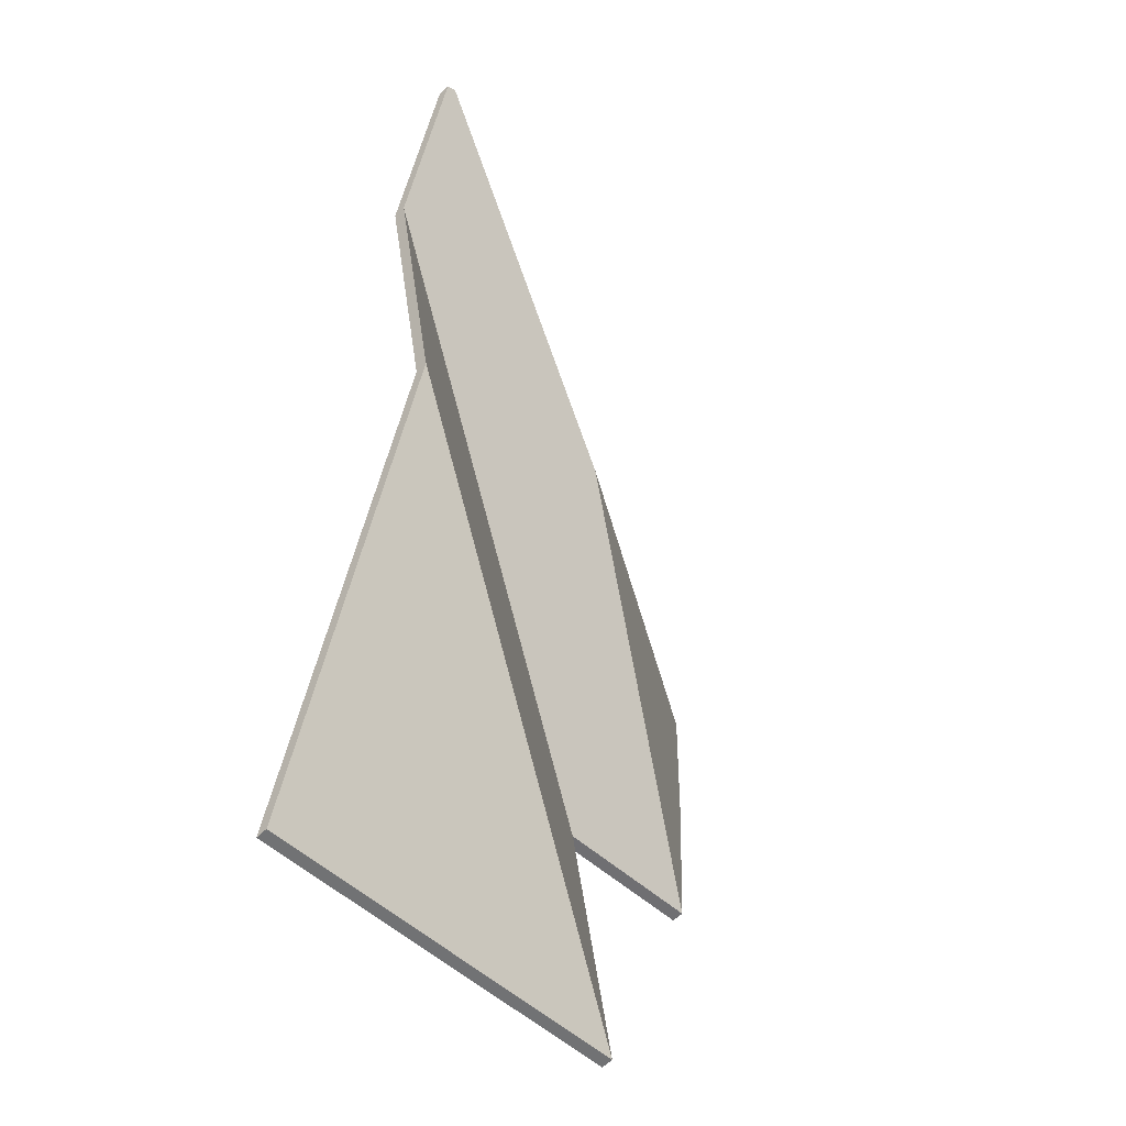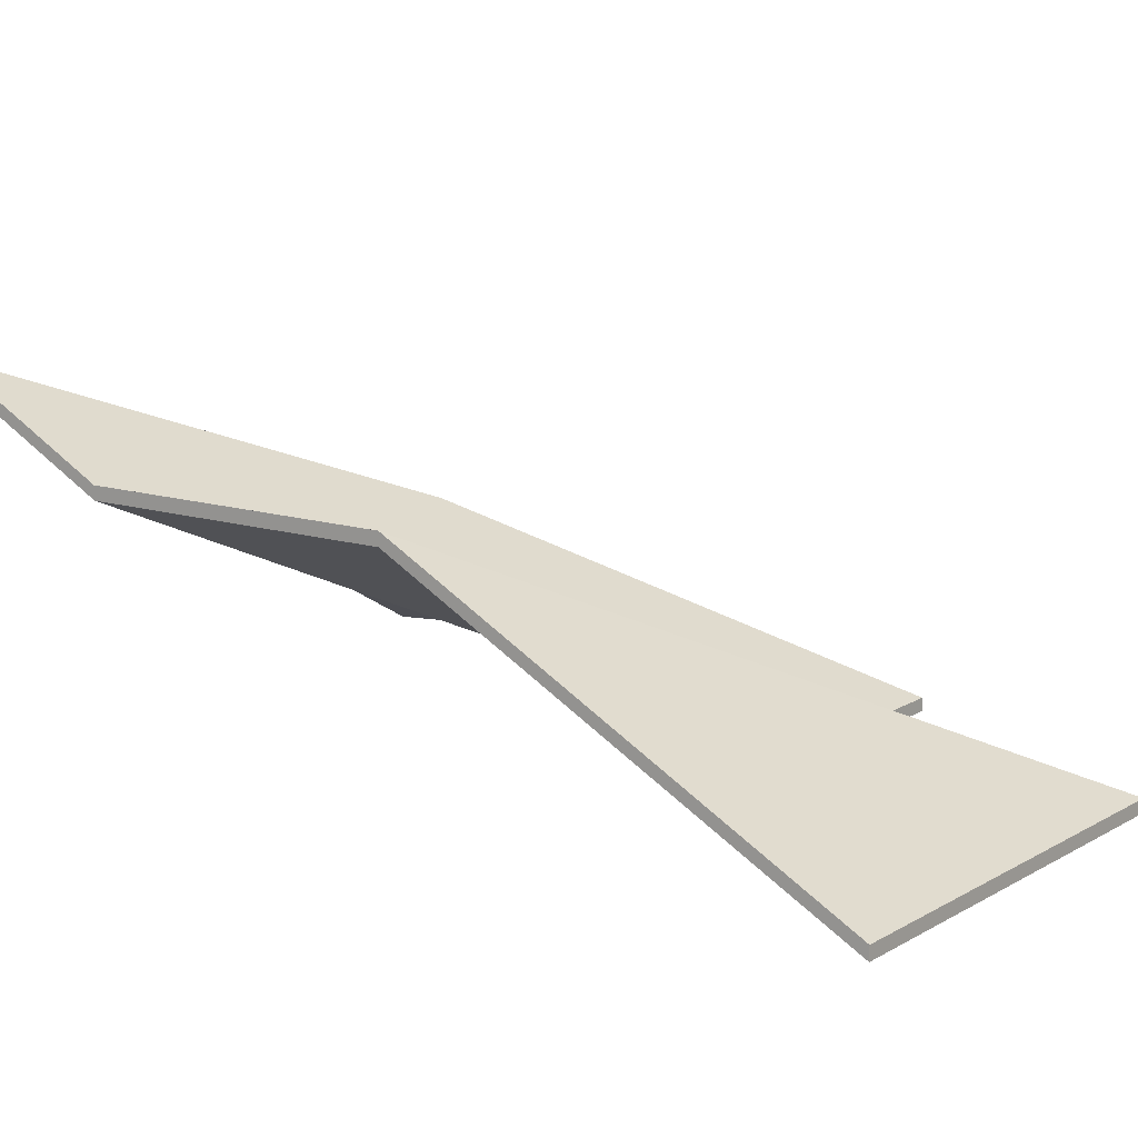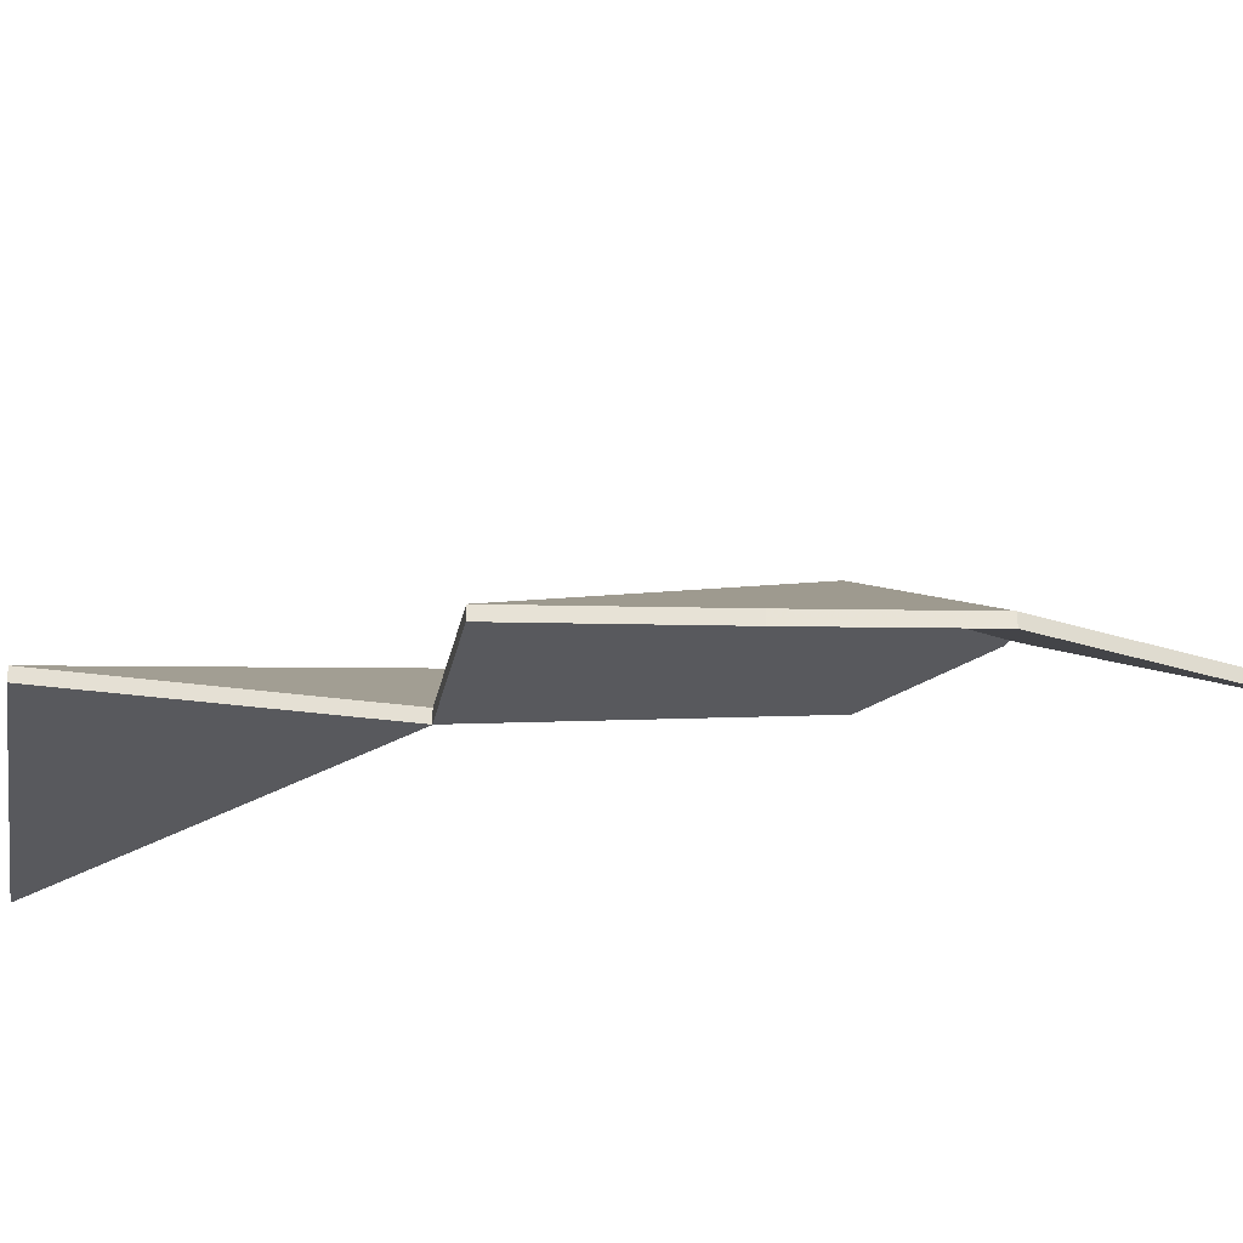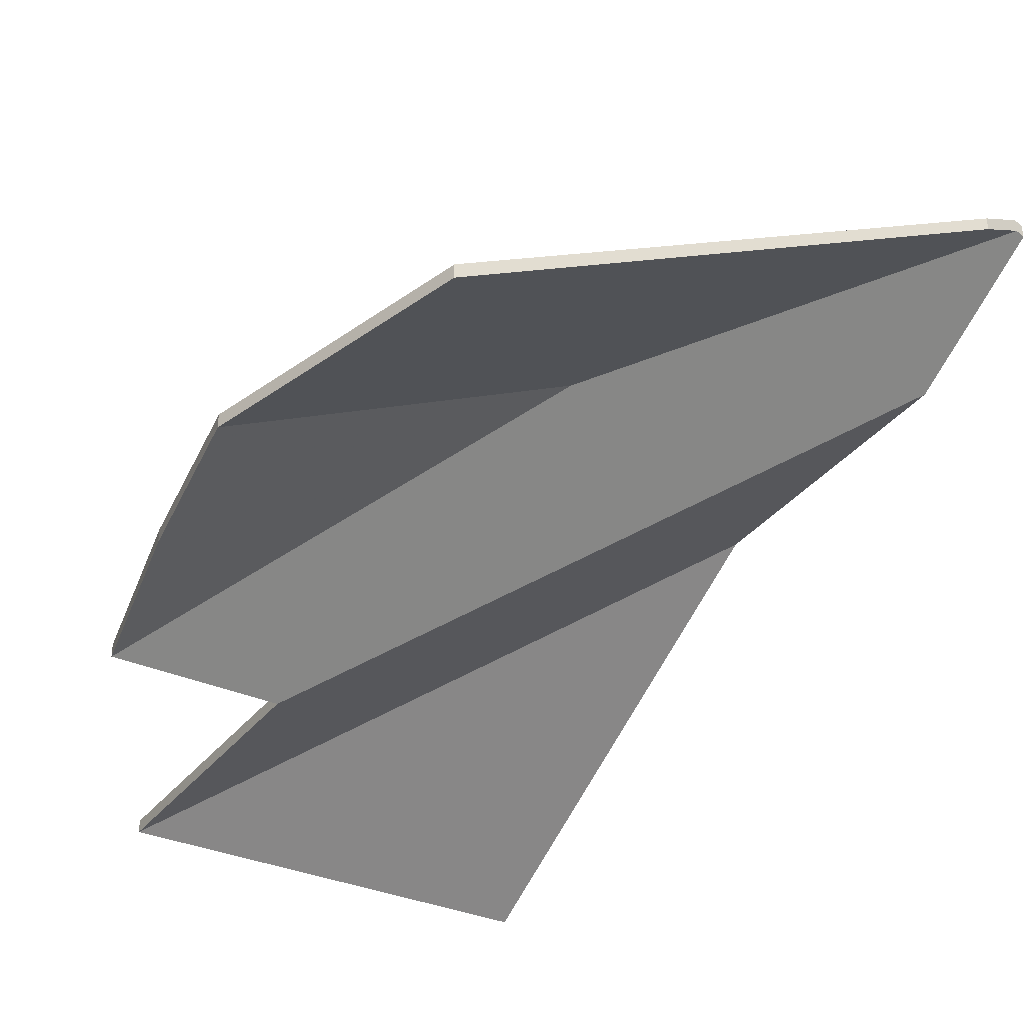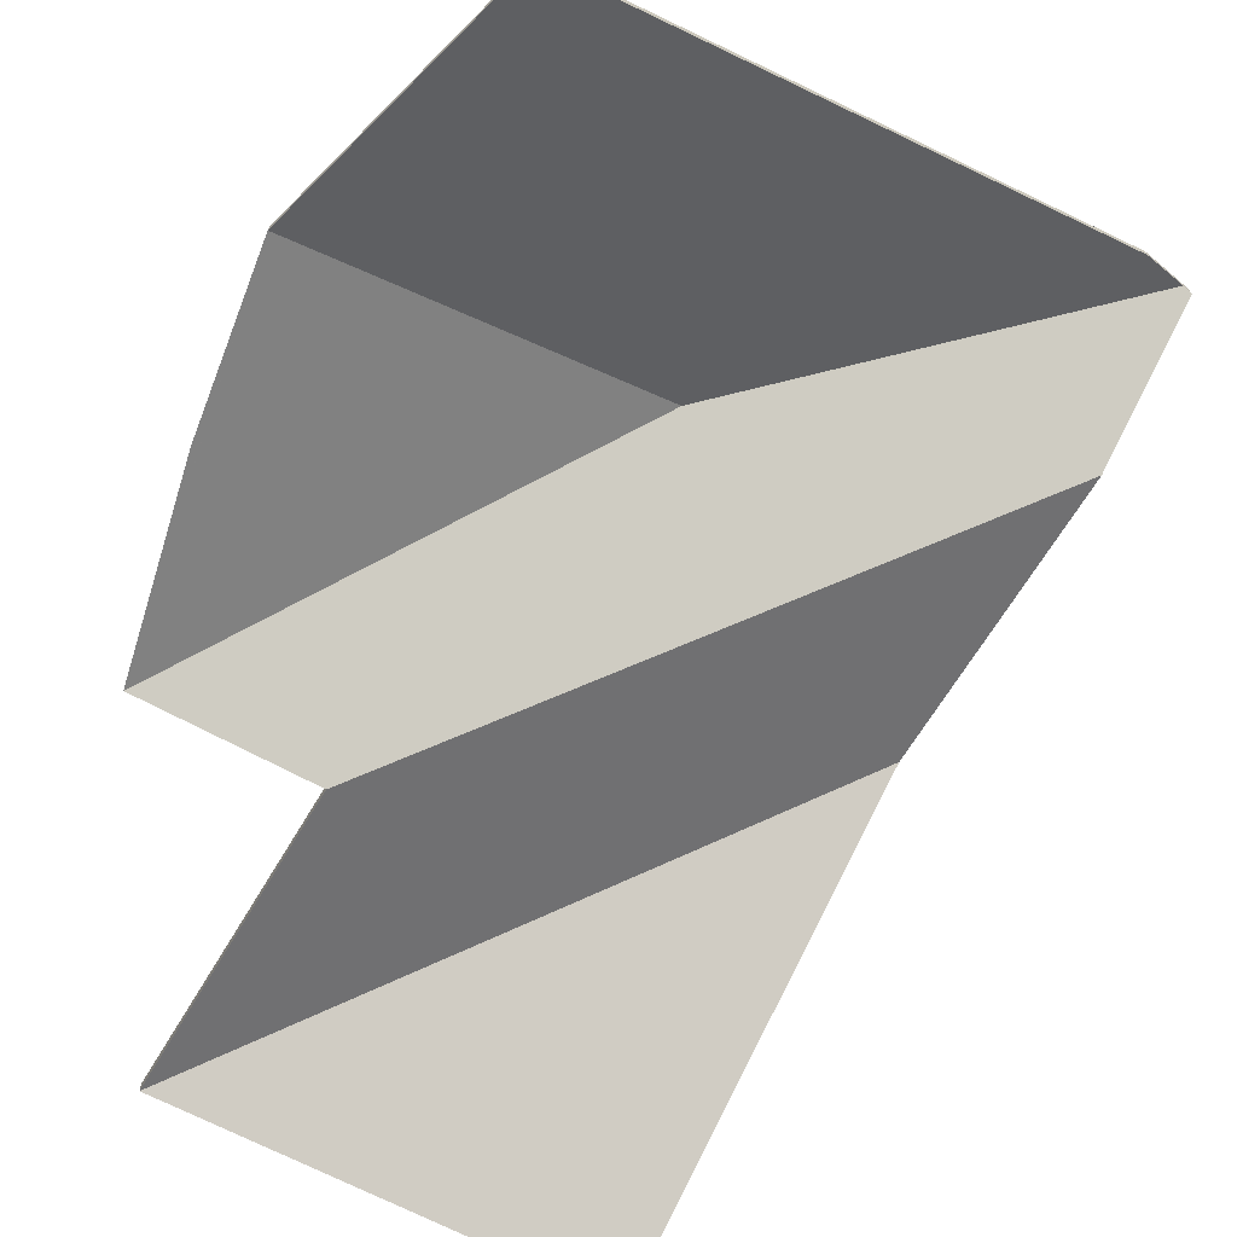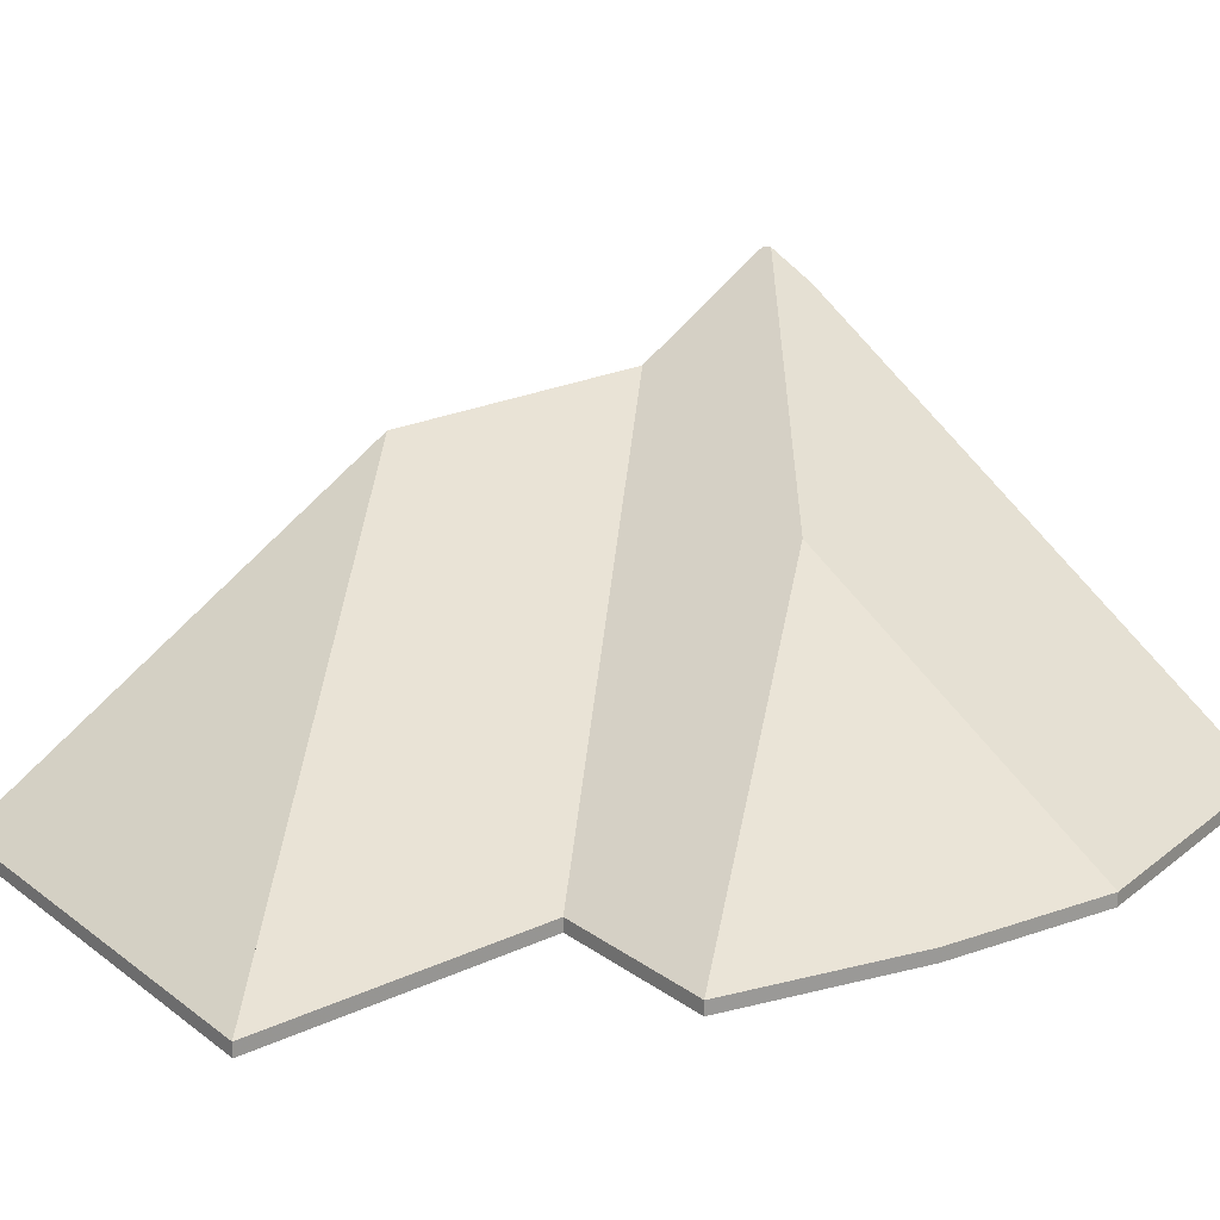
<metadata>
{"format":"obj","ext":"obj","renderer":"f3d","projection":"perspective","resolution":1024,"background":"white","views":[{"elev":-59.4,"azim":134.6,"up":"+Z"},{"elev":13.4,"azim":134.0,"up":"+Y"},{"elev":-26.4,"azim":-93.7,"up":"+Y"},{"elev":-35.6,"azim":-22.7,"up":"+Y"},{"elev":-69.7,"azim":-21.2,"up":"+Y"},{"elev":20.6,"azim":-120.6,"up":"+Y"}]}
</metadata>
<code>
v -1.656 -0.08415 2.605
v -1.586 -0.08415 2.598
v -1.586 -0.0863 2.598
v -1.656 -0.0863 2.605
v -1.573 -0.0433 2.668
v -1.656 -0.08415 2.605
v -1.656 -0.0863 2.605
v -1.573 -0.04545 2.668
v -1.586 -0.08415 2.598
v -1.573 -0.0433 2.668
v -1.573 -0.04545 2.668
v -1.586 -0.0863 2.598
v -1.656 -0.08415 2.605
v -1.573 -0.0433 2.668
v -1.586 -0.08415 2.598
v -1.586 -0.0863 2.598
v -1.573 -0.04545 2.668
v -1.656 -0.0863 2.605
v -1.573 -0.0433 2.668
v -1.564 -0.04288 2.715
v -1.564 -0.04503 2.715
v -1.573 -0.04545 2.668
v -1.564 -0.04288 2.715
v -1.648 -0.08415 2.654
v -1.648 -0.0863 2.654
v -1.564 -0.04503 2.715
v -1.648 -0.08415 2.654
v -1.656 -0.08415 2.605
v -1.656 -0.0863 2.605
v -1.648 -0.0863 2.654
v -1.656 -0.08415 2.605
v -1.573 -0.0433 2.668
v -1.573 -0.04545 2.668
v -1.656 -0.0863 2.605
v -1.564 -0.04288 2.715
v -1.573 -0.0433 2.668
v -1.656 -0.08415 2.605
v -1.648 -0.08415 2.654
v -1.656 -0.0863 2.605
v -1.573 -0.04545 2.668
v -1.564 -0.04503 2.715
v -1.648 -0.0863 2.654
v -1.675 -0.08415 2.657
v -1.648 -0.08415 2.654
v -1.648 -0.0863 2.654
v -1.675 -0.0863 2.657
v -1.621 -0.05198 2.707
v -1.675 -0.08415 2.657
v -1.675 -0.0863 2.657
v -1.621 -0.05413 2.707
v -1.561 -0.0284 2.74
v -1.621 -0.05198 2.707
v -1.621 -0.05413 2.707
v -1.561 -0.03055 2.74
v -1.648 -0.08415 2.654
v -1.564 -0.04288 2.715
v -1.564 -0.04503 2.715
v -1.648 -0.0863 2.654
v -1.56 -0.02862 2.74
v -1.561 -0.0284 2.74
v -1.561 -0.03055 2.74
v -1.56 -0.03077 2.74
v -1.564 -0.04288 2.715
v -1.56 -0.02862 2.74
v -1.56 -0.03077 2.74
v -1.564 -0.04503 2.715
v -1.561 -0.0284 2.74
v -1.56 -0.02862 2.74
v -1.564 -0.04288 2.715
v -1.648 -0.08415 2.654
v -1.675 -0.08415 2.657
v -1.621 -0.05198 2.707
v -1.564 -0.04503 2.715
v -1.56 -0.03077 2.74
v -1.561 -0.03055 2.74
v -1.621 -0.05413 2.707
v -1.675 -0.0863 2.657
v -1.648 -0.0863 2.654
v -1.677 -0.08415 2.717
v -1.677 -0.08415 2.717
v -1.677 -0.0863 2.717
v -1.677 -0.0863 2.717
v -1.621 -0.05198 2.707
v -1.677 -0.08415 2.717
v -1.677 -0.0863 2.717
v -1.621 -0.05413 2.707
v -1.677 -0.08415 2.717
v -1.677 -0.08473 2.69
v -1.677 -0.08688 2.69
v -1.677 -0.0863 2.717
v -1.677 -0.08473 2.69
v -1.675 -0.08416 2.657
v -1.675 -0.08631 2.657
v -1.677 -0.08688 2.69
v -1.675 -0.08415 2.657
v -1.621 -0.05198 2.707
v -1.621 -0.05413 2.707
v -1.675 -0.0863 2.657
v -1.675 -0.08416 2.657
v -1.675 -0.08415 2.657
v -1.675 -0.0863 2.657
v -1.675 -0.08631 2.657
v -1.621 -0.05198 2.707
v -1.675 -0.08415 2.657
v -1.675 -0.08416 2.657
v -1.677 -0.08473 2.69
v -1.677 -0.08415 2.717
v -1.677 -0.08415 2.717
v -1.675 -0.08631 2.657
v -1.675 -0.0863 2.657
v -1.621 -0.05413 2.707
v -1.677 -0.0863 2.717
v -1.677 -0.0863 2.717
v -1.677 -0.08688 2.69
v -1.561 -0.0284 2.74
v -1.569 -0.03293 2.743
v -1.569 -0.03508 2.743
v -1.561 -0.03055 2.74
v -1.569 -0.03293 2.743
v -1.659 -0.08415 2.757
v -1.659 -0.0863 2.757
v -1.569 -0.03508 2.743
v -1.621 -0.05198 2.707
v -1.561 -0.0284 2.74
v -1.561 -0.03055 2.74
v -1.621 -0.05413 2.707
v -1.677 -0.08415 2.717
v -1.621 -0.05198 2.707
v -1.621 -0.05413 2.707
v -1.677 -0.0863 2.717
v -1.659 -0.08415 2.757
v -1.677 -0.08415 2.717
v -1.677 -0.0863 2.717
v -1.659 -0.0863 2.757
v -1.621 -0.05198 2.707
v -1.677 -0.08415 2.717
v -1.659 -0.08415 2.757
v -1.569 -0.03293 2.743
v -1.561 -0.0284 2.74
v -1.659 -0.0863 2.757
v -1.677 -0.0863 2.717
v -1.621 -0.05413 2.707
v -1.561 -0.03055 2.74
v -1.569 -0.03508 2.743
f 1 2 3
f 1 3 4
f 5 6 7
f 5 7 8
f 9 10 11
f 9 11 12
f 13 14 15
f 16 17 18
f 19 20 21
f 19 21 22
f 23 24 25
f 23 25 26
f 27 28 29
f 27 29 30
f 31 32 33
f 31 33 34
f 35 36 37
f 35 37 38
f 39 40 41
f 39 41 42
f 43 44 45
f 43 45 46
f 47 48 49
f 47 49 50
f 51 52 53
f 51 53 54
f 55 56 57
f 55 57 58
f 59 60 61
f 59 61 62
f 63 64 65
f 63 65 66
f 67 68 69
f 67 69 70
f 67 70 71
f 67 71 72
f 73 74 75
f 73 75 76
f 73 76 77
f 73 77 78
f 79 80 81
f 79 81 82
f 83 84 85
f 83 85 86
f 87 88 89
f 87 89 90
f 91 92 93
f 91 93 94
f 95 96 97
f 95 97 98
f 99 100 101
f 99 101 102
f 103 104 105
f 103 105 106
f 103 106 107
f 103 107 108
f 109 110 111
f 109 111 112
f 109 112 113
f 109 113 114
f 115 116 117
f 115 117 118
f 119 120 121
f 119 121 122
f 123 124 125
f 123 125 126
f 127 128 129
f 127 129 130
f 131 132 133
f 131 133 134
f 135 136 137
f 135 137 138
f 135 138 139
f 140 141 142
f 140 142 143
f 140 143 144

</code>
